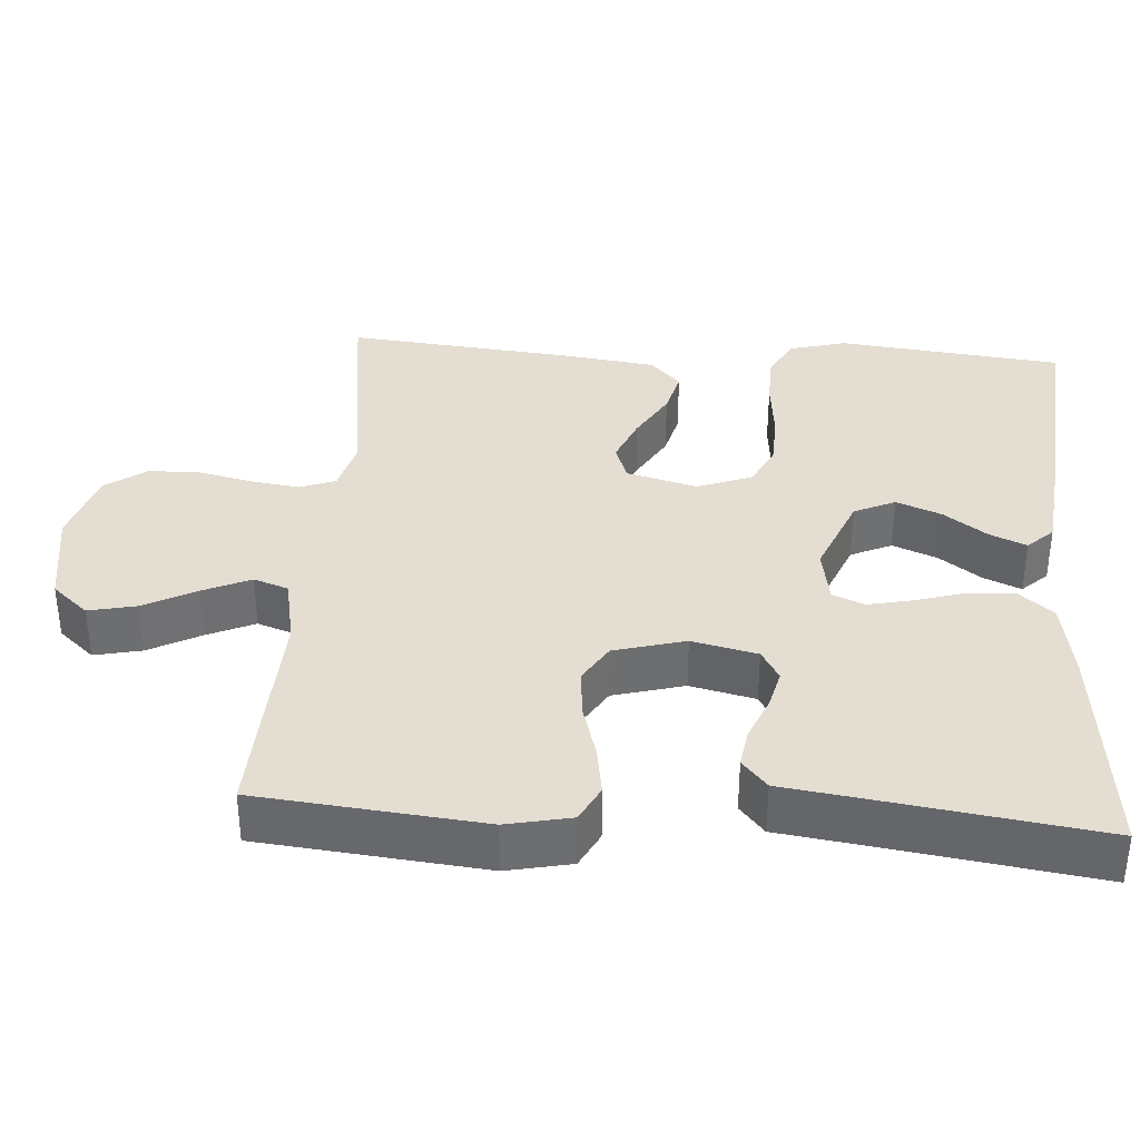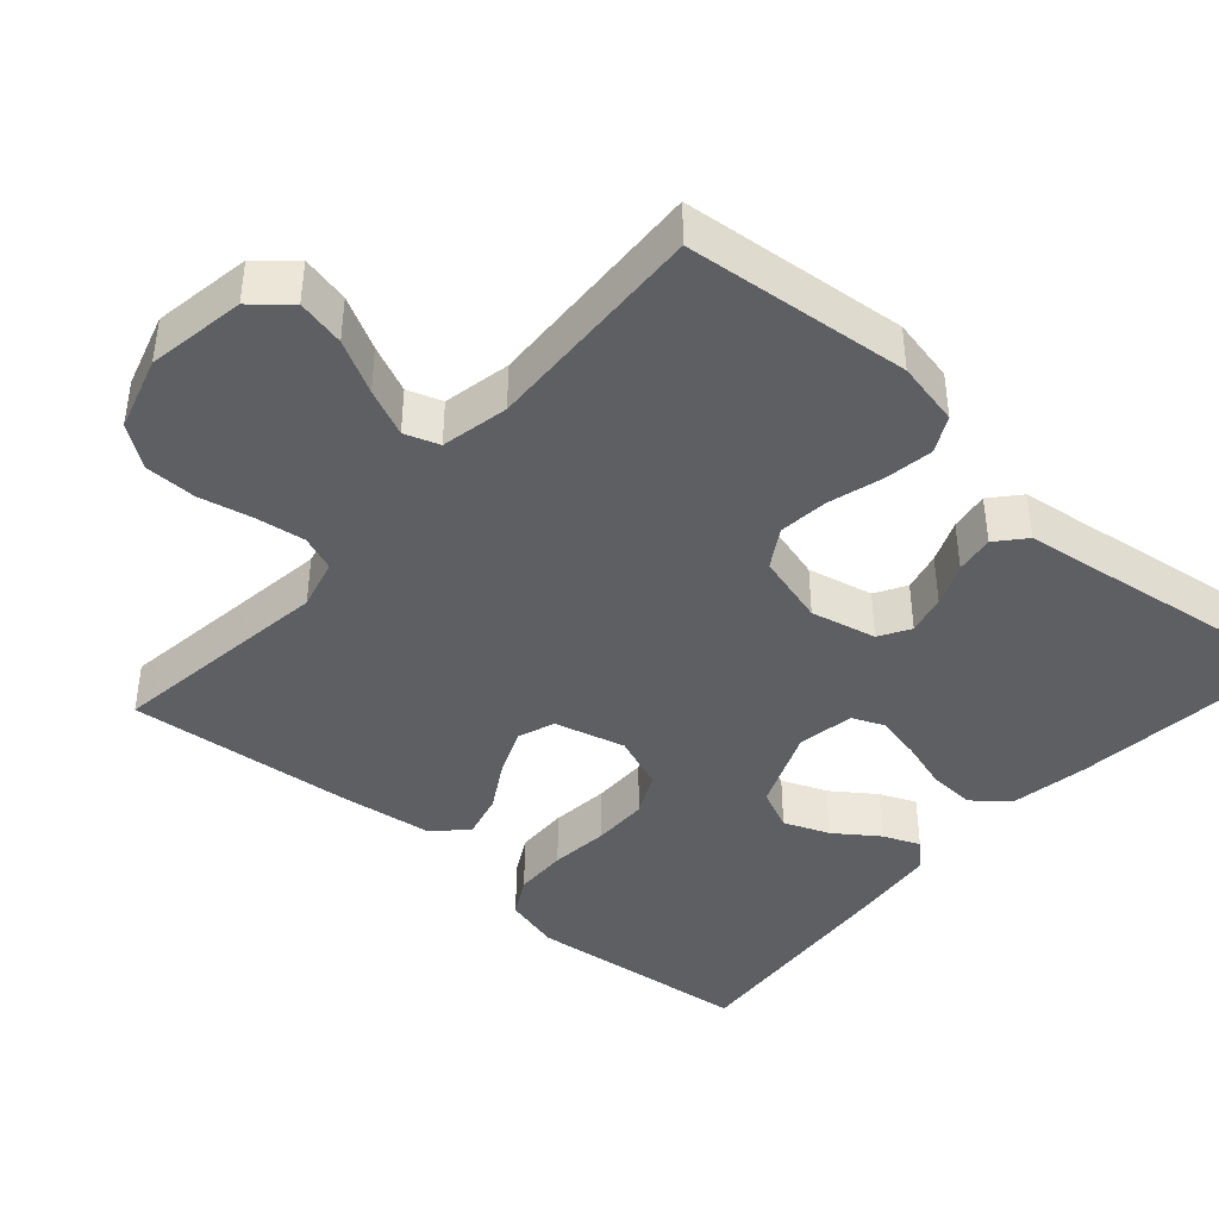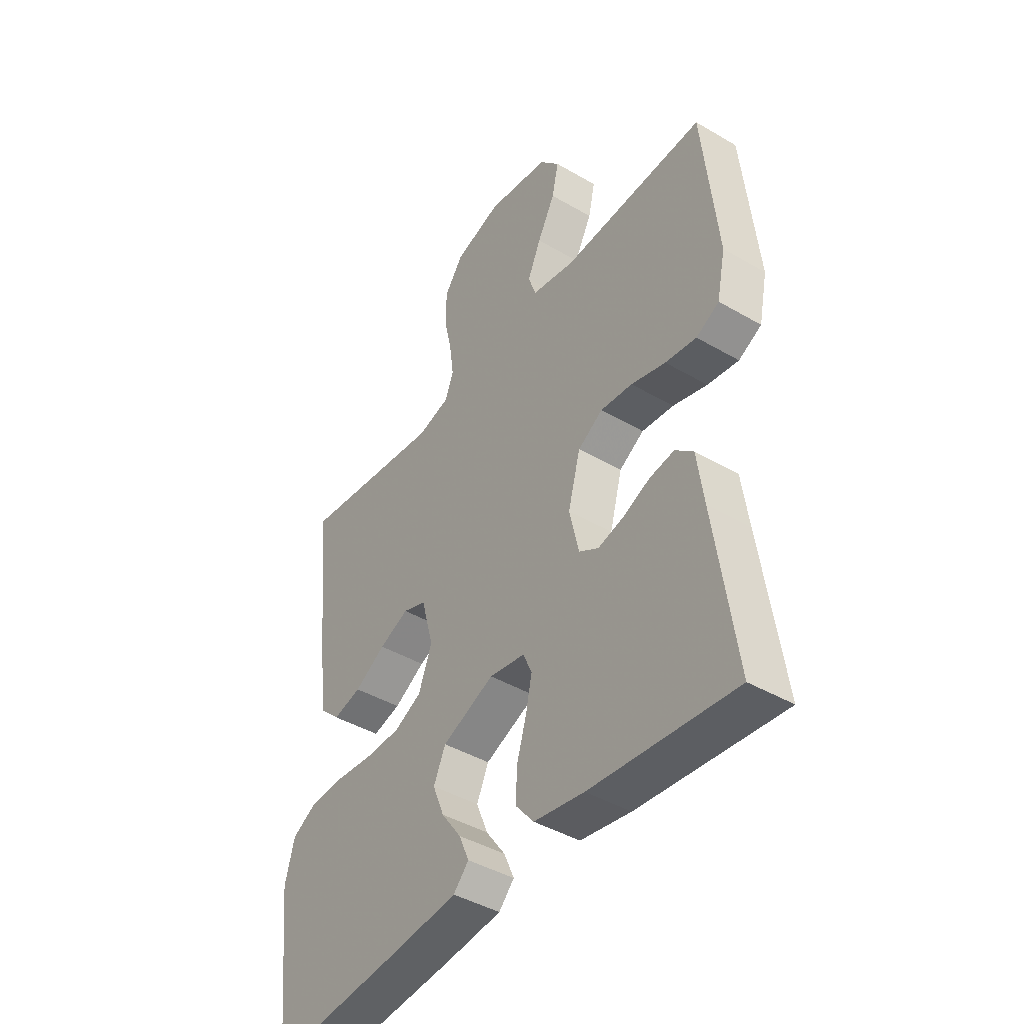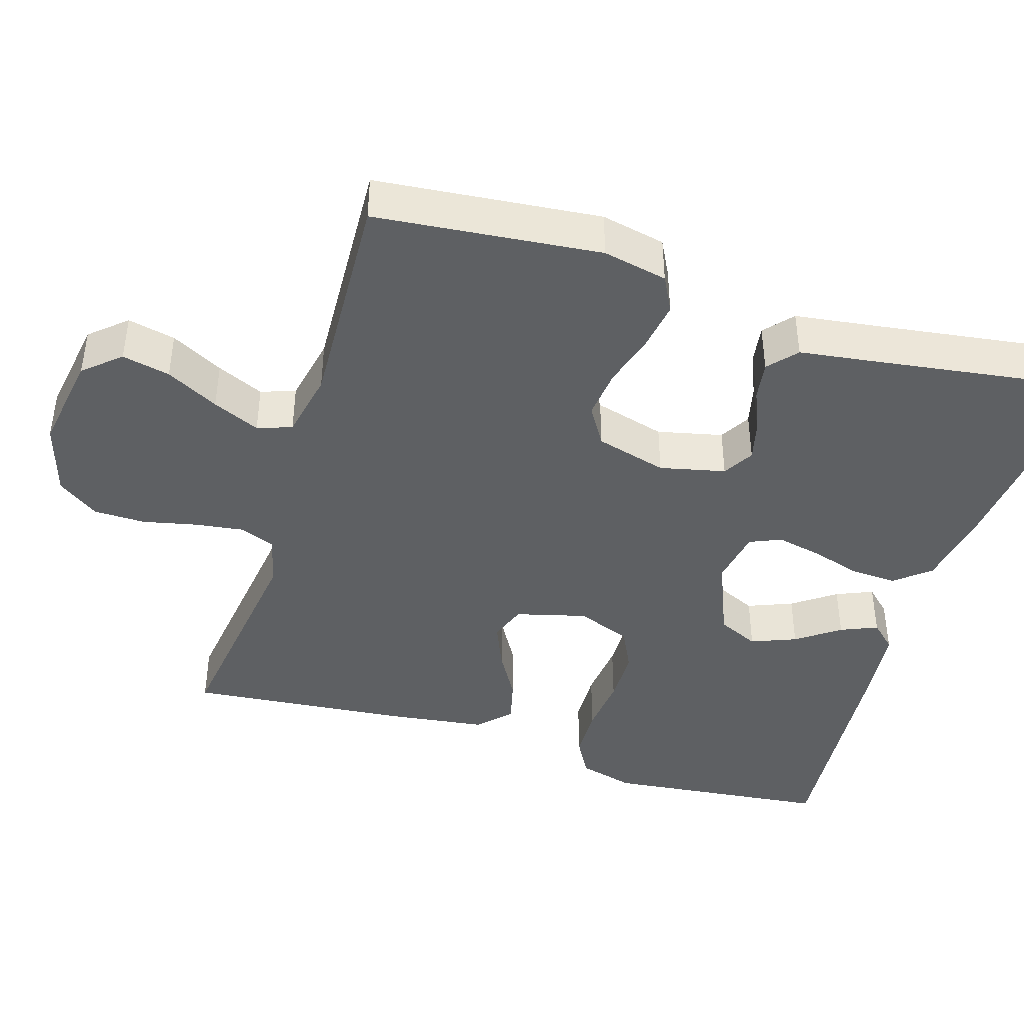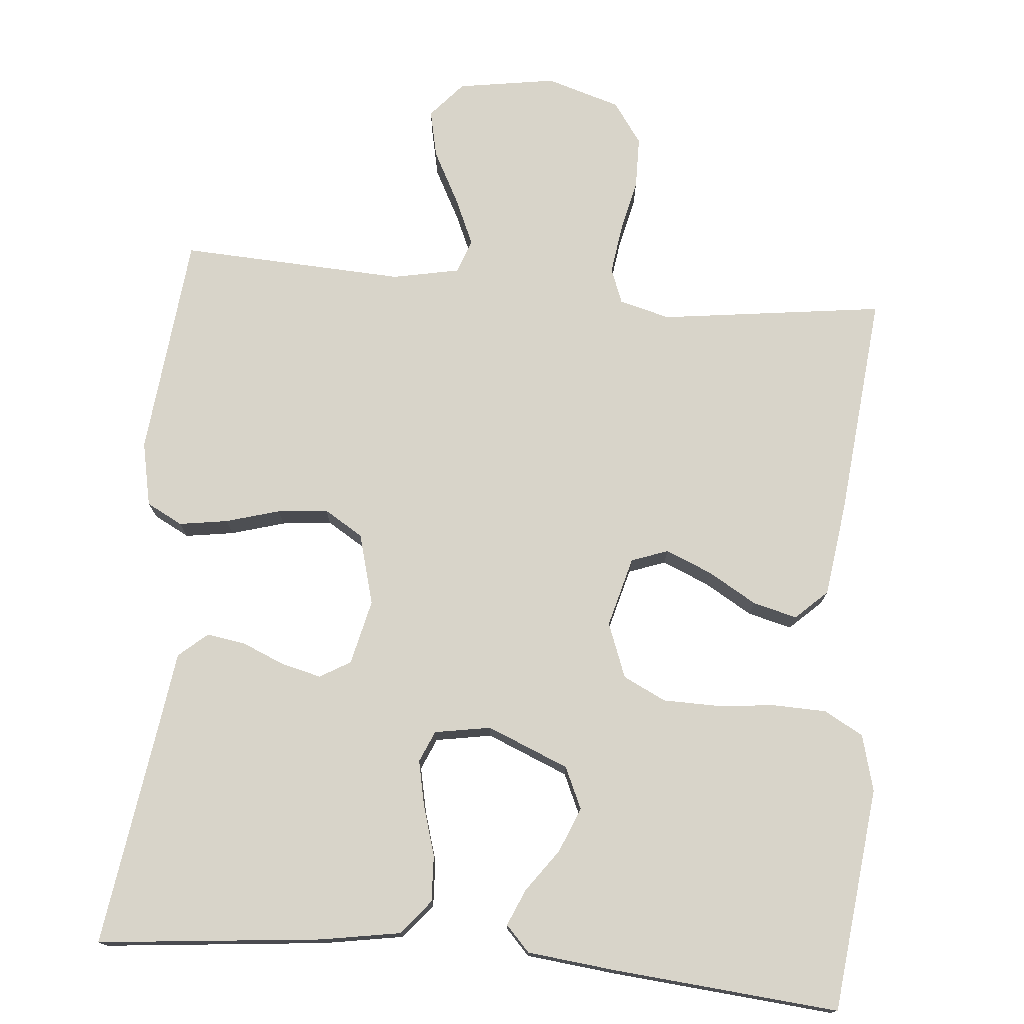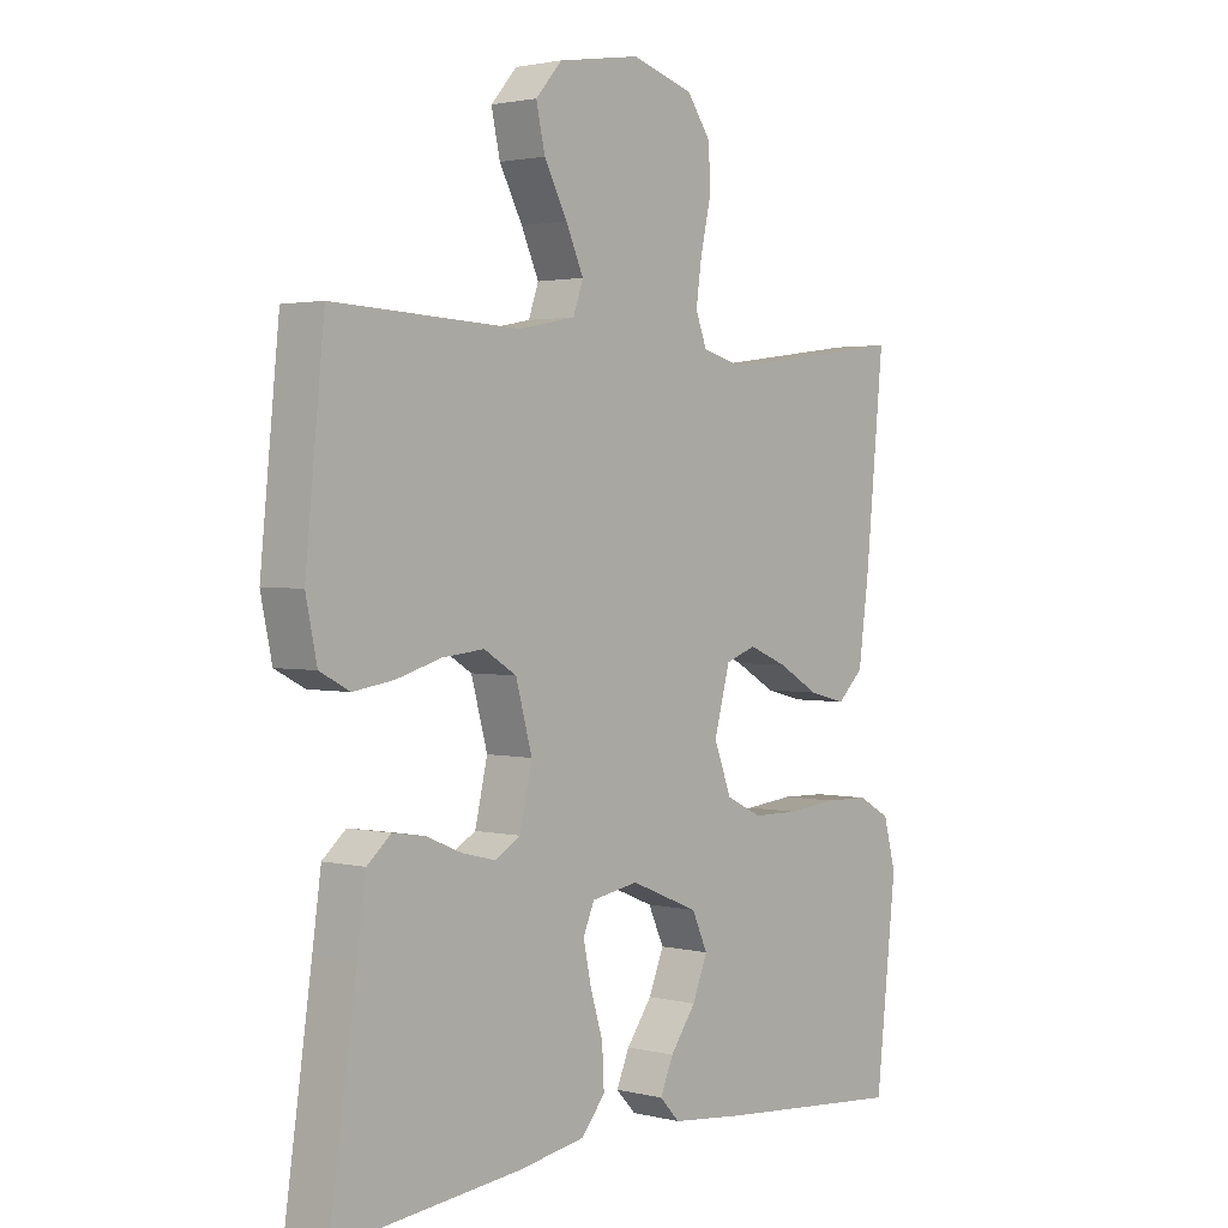
<metadata>
{"format":"obj","ext":"obj","renderer":"f3d","projection":"perspective","resolution":1024,"background":"white","views":[{"elev":36.2,"azim":94.0,"up":"+Y"},{"elev":-41.8,"azim":48.5,"up":"+Y"},{"elev":-43.0,"azim":55.2,"up":"+Z"},{"elev":-42.4,"azim":72.8,"up":"+Y"},{"elev":75.4,"azim":-174.8,"up":"+Y"},{"elev":2.1,"azim":130.9,"up":"+Z"}]}
</metadata>
<code>
v -0.5 0.07 -0.5
v -0.533 0.07 -0.2
v -0.513 0.07 -0.125
v -0.461 0.07 -0.096
v -0.39 0.07 -0.094
v -0.311 0.07 -0.102
v -0.237 0.07 -0.101
v -0.18 0.07 -0.073
v -0.152 0.07 0
v -0.177 0.07 0.094
v -0.226 0.07 0.112
v -0.288 0.07 0.086
v -0.353 0.07 0.048
v -0.412 0.07 0.033
v -0.454 0.07 0.073
v -0.471 0.07 0.2
v -0.5 0.07 0.5
v -0.2 0.07 0.46
v -0.132 0.07 0.478
v -0.114 0.07 0.525
v -0.123 0.07 0.59
v -0.139 0.07 0.662
v -0.138 0.07 0.731
v -0.099 0.07 0.786
v 0 0.07 0.816
v 0.131 0.07 0.795
v 0.173 0.07 0.747
v 0.159 0.07 0.683
v 0.122 0.07 0.613
v 0.094 0.07 0.55
v 0.11 0.07 0.504
v 0.2 0.07 0.486
v 0.5 0.07 0.5
v 0.53 0.07 0.2
v 0.512 0.07 0.114
v 0.464 0.07 0.089
v 0.399 0.07 0.099
v 0.327 0.07 0.12
v 0.26 0.07 0.127
v 0.208 0.07 0.095
v 0.182 0.07 0
v 0.202 0.07 -0.087
v 0.243 0.07 -0.111
v 0.296 0.07 -0.098
v 0.353 0.07 -0.074
v 0.405 0.07 -0.066
v 0.443 0.07 -0.099
v 0.457 0.07 -0.2
v 0.5 0.07 -0.5
v 0.2 0.07 -0.469
v 0.095 0.07 -0.451
v 0.057 0.07 -0.405
v 0.06 0.07 -0.343
v 0.08 0.07 -0.277
v 0.093 0.07 -0.216
v 0.075 0.07 -0.174
v 0 0.07 -0.161
v -0.109 0.07 -0.206
v -0.134 0.07 -0.261
v -0.11 0.07 -0.321
v -0.069 0.07 -0.378
v -0.048 0.07 -0.427
v -0.08 0.07 -0.461
v -0.2 0.07 -0.474
v -0.5 0 -0.5
v -0.533 0 -0.2
v -0.513 0 -0.125
v -0.461 0 -0.096
v -0.39 0 -0.094
v -0.311 0 -0.102
v -0.237 0 -0.101
v -0.18 0 -0.073
v -0.152 0 0
v -0.177 0 0.094
v -0.226 0 0.112
v -0.288 0 0.086
v -0.353 0 0.048
v -0.412 0 0.033
v -0.454 0 0.073
v -0.471 0 0.2
v -0.5 0 0.5
v -0.2 0 0.46
v -0.132 0 0.478
v -0.114 0 0.525
v -0.123 0 0.59
v -0.139 0 0.662
v -0.138 0 0.731
v -0.099 0 0.786
v 0 0 0.816
v 0.131 0 0.795
v 0.173 0 0.747
v 0.159 0 0.683
v 0.122 0 0.613
v 0.094 0 0.55
v 0.11 0 0.504
v 0.2 0 0.486
v 0.5 0 0.5
v 0.53 0 0.2
v 0.512 0 0.114
v 0.464 0 0.089
v 0.399 0 0.099
v 0.327 0 0.12
v 0.26 0 0.127
v 0.208 0 0.095
v 0.182 0 0
v 0.202 0 -0.087
v 0.243 0 -0.111
v 0.296 0 -0.098
v 0.353 0 -0.074
v 0.405 0 -0.066
v 0.443 0 -0.099
v 0.457 0 -0.2
v 0.5 0 -0.5
v 0.2 0 -0.469
v 0.095 0 -0.451
v 0.057 0 -0.405
v 0.06 0 -0.343
v 0.08 0 -0.277
v 0.093 0 -0.216
v 0.075 0 -0.174
v 0 0 -0.161
v -0.109 0 -0.206
v -0.134 0 -0.261
v -0.11 0 -0.321
v -0.069 0 -0.378
v -0.048 0 -0.427
v -0.08 0 -0.461
v -0.2 0 -0.474
f 4 5 6
f 3 4 6
f 2 3 6
f 1 2 6
f 64 1 6
f 63 64 6
f 62 63 6
f 61 62 6
f 60 61 6
f 59 60 6 7
f 58 59 7 8
f 57 58 8 9
f 56 57 9 10
f 52 53 54
f 51 52 54
f 50 51 54
f 49 50 54
f 48 49 54
f 48 54 55
f 47 48 55
f 46 47 55
f 45 46 55
f 44 45 55
f 43 44 55 56
f 36 37 38
f 35 36 38
f 34 35 38
f 33 34 38
f 32 33 38
f 31 32 38 39
f 27 28 29
f 26 27 29
f 25 26 29
f 24 25 29
f 23 24 29
f 22 23 29
f 21 22 29
f 20 21 29 30
f 19 20 30 31
f 16 17 18
f 15 16 18
f 14 15 18
f 13 14 18
f 12 13 18
f 18 19 31
f 12 18 31
f 11 12 31
f 42 43 56 10
f 31 39 40
f 11 31 40
f 10 11 40
f 10 40 41
f 10 41 42
f 70 69 68
f 70 68 67
f 70 67 66
f 70 66 65
f 70 65 128
f 70 128 127
f 70 127 126
f 70 126 125
f 70 125 124
f 71 70 124 123
f 72 71 123 122
f 73 72 122 121
f 74 73 121 120
f 118 117 116
f 118 116 115
f 118 115 114
f 118 114 113
f 118 113 112
f 119 118 112
f 119 112 111
f 119 111 110
f 119 110 109
f 119 109 108
f 120 119 108 107
f 102 101 100
f 102 100 99
f 102 99 98
f 102 98 97
f 102 97 96
f 103 102 96 95
f 93 92 91
f 93 91 90
f 93 90 89
f 93 89 88
f 93 88 87
f 93 87 86
f 93 86 85
f 94 93 85 84
f 95 94 84 83
f 82 81 80
f 82 80 79
f 82 79 78
f 82 78 77
f 82 77 76
f 95 83 82
f 95 82 76
f 95 76 75
f 74 120 107 106
f 104 103 95
f 104 95 75
f 104 75 74
f 105 104 74
f 106 105 74
f 1 65 66 2
f 2 66 67 3
f 3 67 68 4
f 4 68 69 5
f 5 69 70 6
f 6 70 71 7
f 7 71 72 8
f 8 72 73 9
f 9 73 74 10
f 10 74 75 11
f 11 75 76 12
f 12 76 77 13
f 13 77 78 14
f 14 78 79 15
f 15 79 80 16
f 16 80 81 17
f 17 81 82 18
f 18 82 83 19
f 19 83 84 20
f 20 84 85 21
f 21 85 86 22
f 22 86 87 23
f 23 87 88 24
f 24 88 89 25
f 25 89 90 26
f 26 90 91 27
f 27 91 92 28
f 28 92 93 29
f 29 93 94 30
f 30 94 95 31
f 31 95 96 32
f 32 96 97 33
f 33 97 98 34
f 34 98 99 35
f 35 99 100 36
f 36 100 101 37
f 37 101 102 38
f 38 102 103 39
f 39 103 104 40
f 40 104 105 41
f 41 105 106 42
f 42 106 107 43
f 43 107 108 44
f 44 108 109 45
f 45 109 110 46
f 46 110 111 47
f 47 111 112 48
f 48 112 113 49
f 49 113 114 50
f 50 114 115 51
f 51 115 116 52
f 52 116 117 53
f 53 117 118 54
f 54 118 119 55
f 55 119 120 56
f 56 120 121 57
f 57 121 122 58
f 58 122 123 59
f 59 123 124 60
f 60 124 125 61
f 61 125 126 62
f 62 126 127 63
f 63 127 128 64
f 64 128 65 1

</code>
